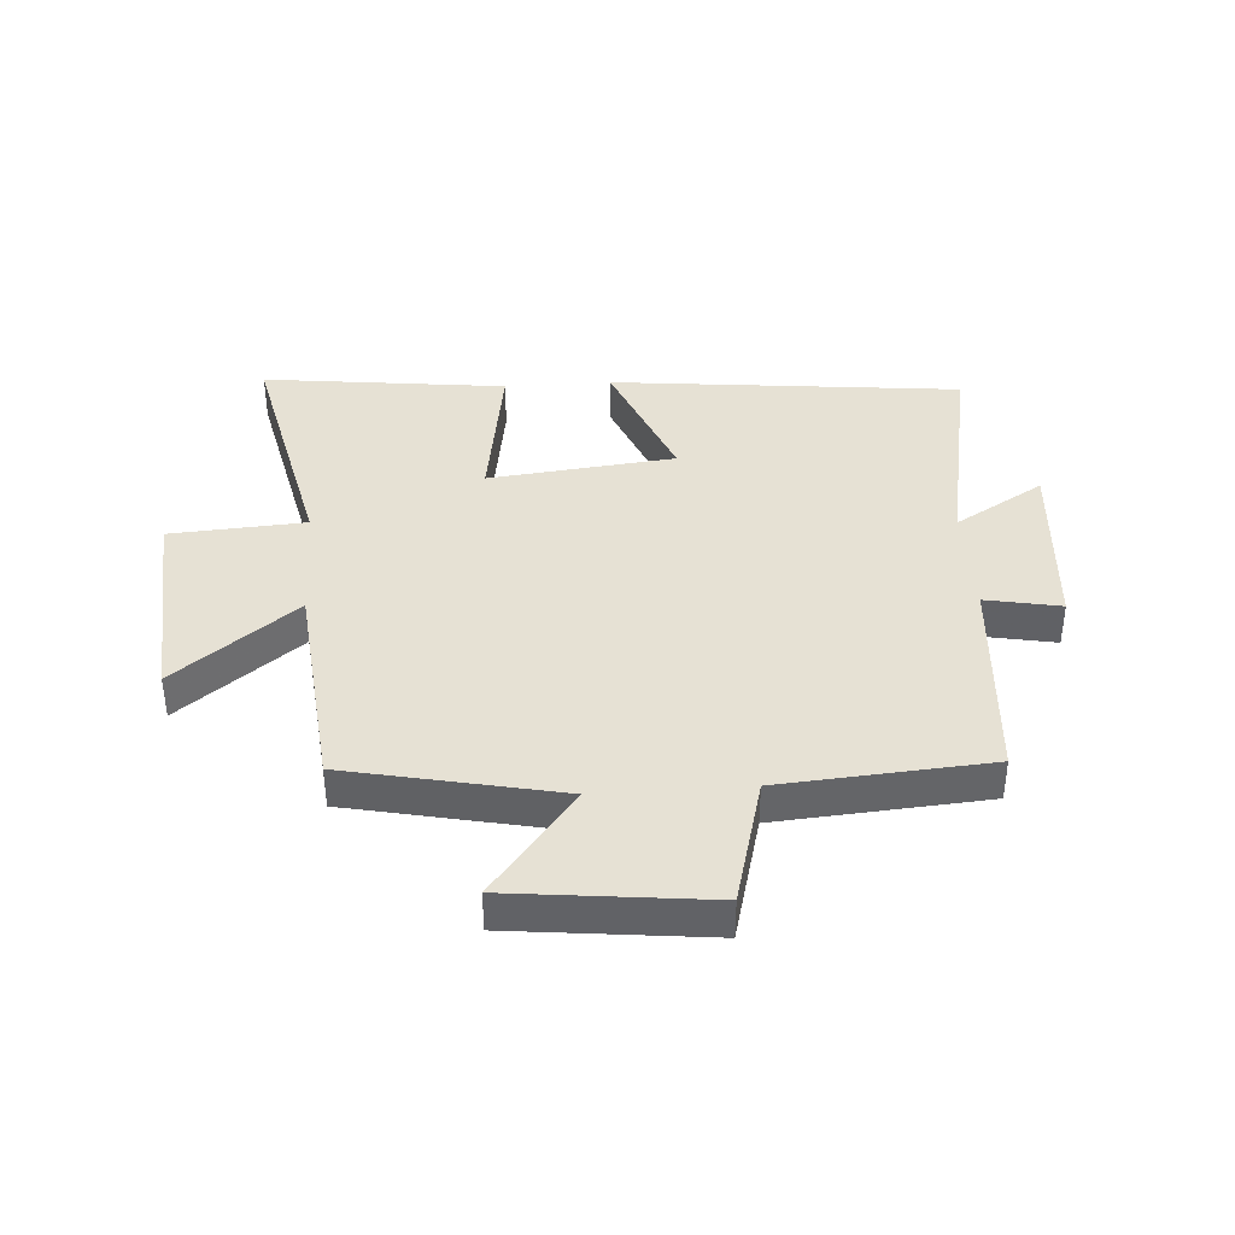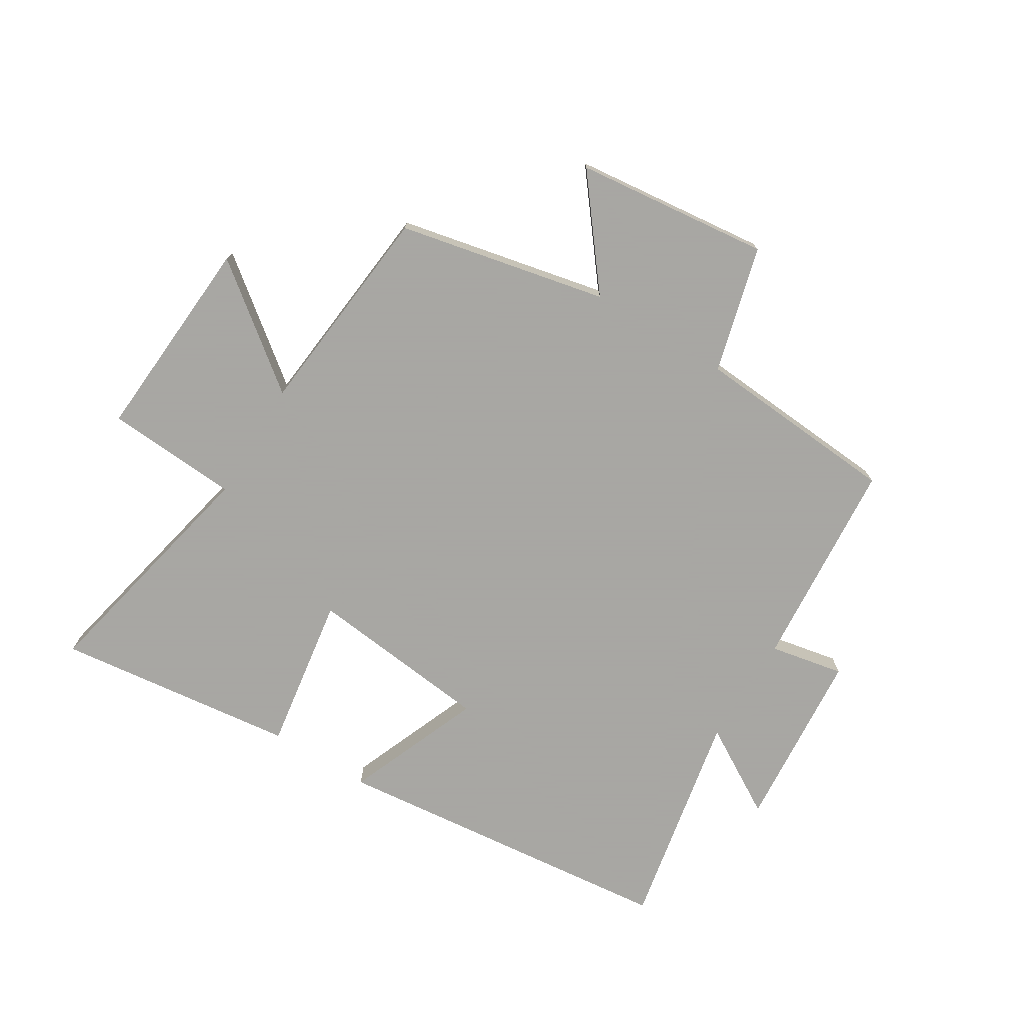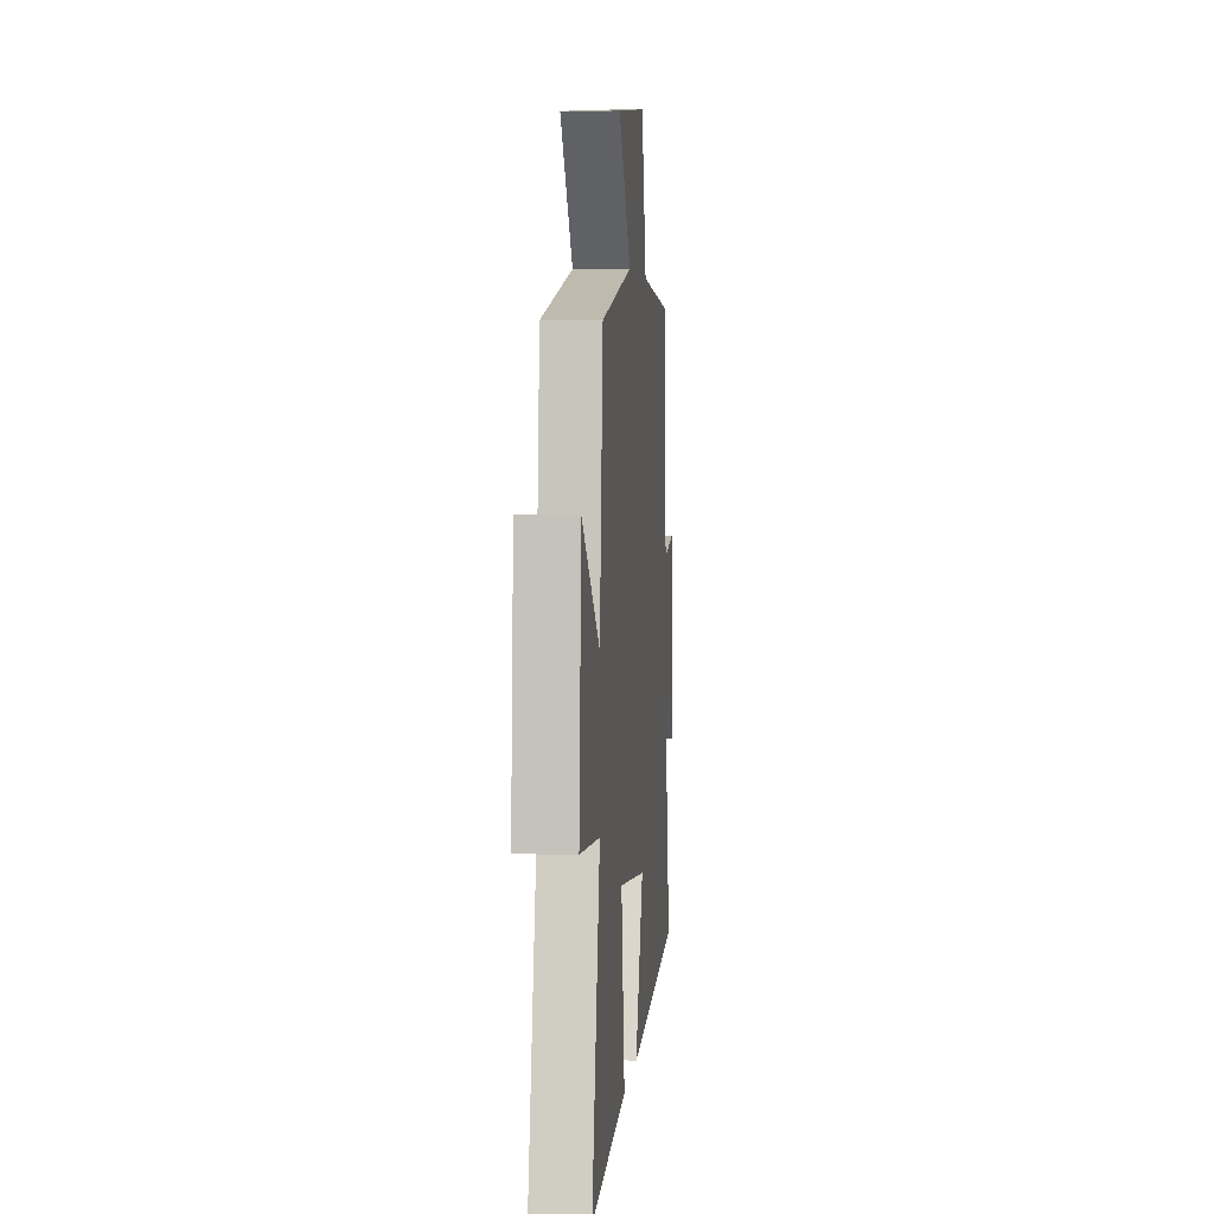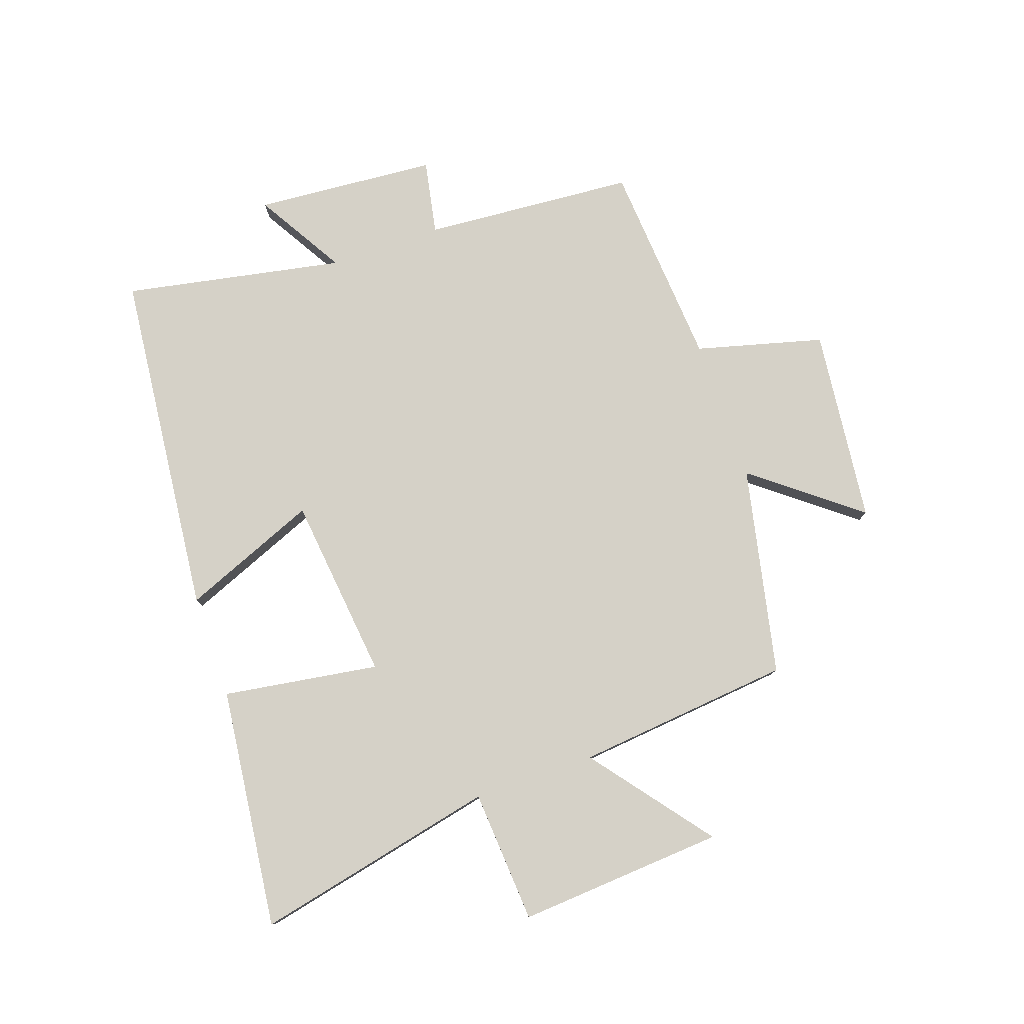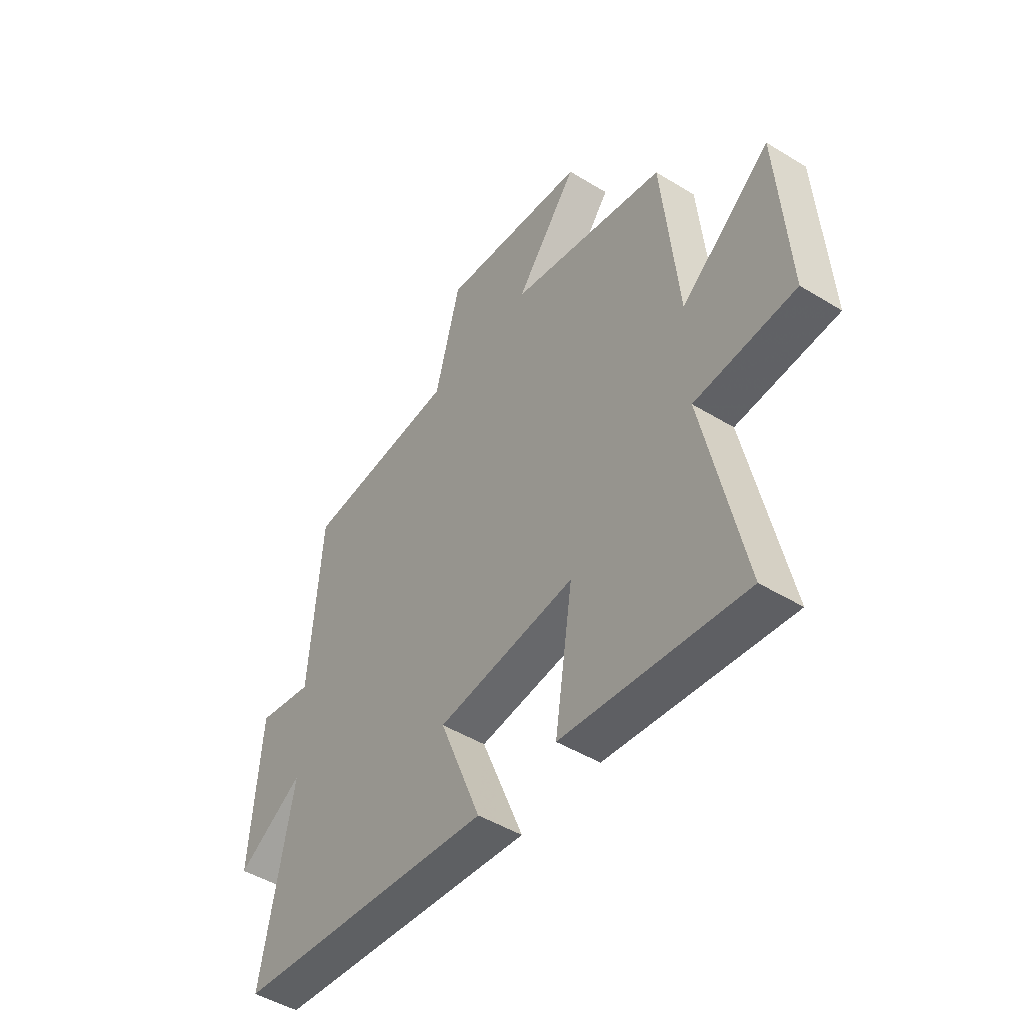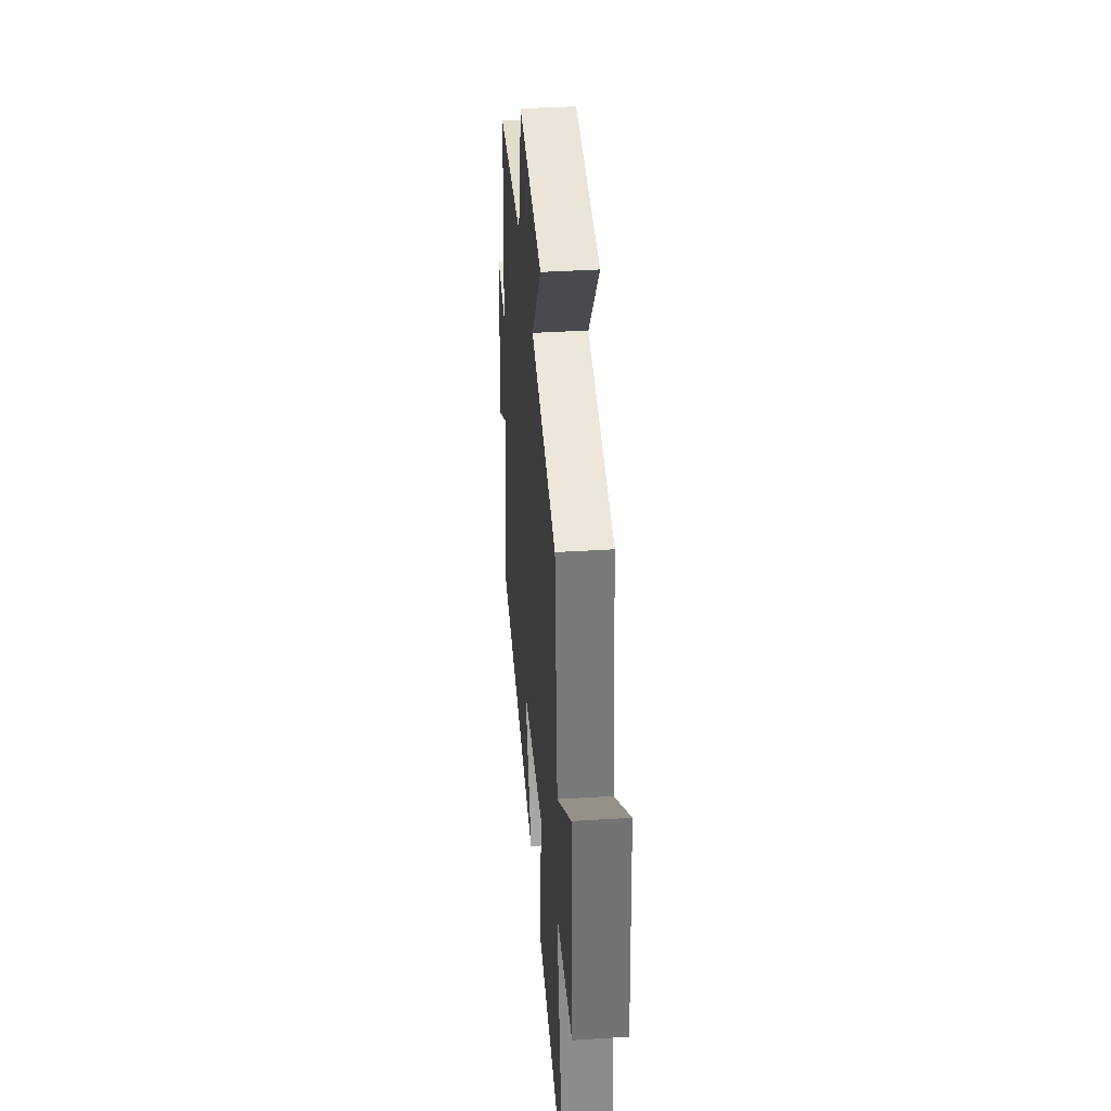
<metadata>
{"format":"obj","ext":"obj","renderer":"f3d","projection":"perspective","resolution":1024,"background":"white","views":[{"elev":39.0,"azim":-3.9,"up":"+Y"},{"elev":-74.4,"azim":-31.5,"up":"+Y"},{"elev":3.8,"azim":-84.7,"up":"+Z"},{"elev":79.4,"azim":-109.2,"up":"+Y"},{"elev":-47.1,"azim":-124.8,"up":"+Z"},{"elev":38.4,"azim":-94.6,"up":"+Z"}]}
</metadata>
<code>
v 0.571 0.07 -0.439
v -0.01 0.07 -0.5
v 0.082 0.07 -0.273
v -0.226 0.07 -0.239
v -0.186 0.07 -0.5
v -0.589 0.07 -0.548
v -0.5 0.07 -0.141
v -0.723 0.07 -0.126
v -0.699 0.07 0.22
v -0.5 0.07 0.065
v -0.464 0.07 0.426
v -0.115 0.07 0.5
v -0.253 0.07 0.676
v 0.073 0.07 0.712
v 0.129 0.07 0.5
v 0.473 0.07 0.474
v 0.5 0.07 0.12
v 0.624 0.07 0.144
v 0.648 0.07 -0.16
v 0.5 0.07 -0.072
v 0.571 0 -0.439
v -0.01 0 -0.5
v 0.082 0 -0.273
v -0.226 0 -0.239
v -0.186 0 -0.5
v -0.589 0 -0.548
v -0.5 0 -0.141
v -0.723 0 -0.126
v -0.699 0 0.22
v -0.5 0 0.065
v -0.464 0 0.426
v -0.115 0 0.5
v -0.253 0 0.676
v 0.073 0 0.712
v 0.129 0 0.5
v 0.473 0 0.474
v 0.5 0 0.12
v 0.624 0 0.144
v 0.648 0 -0.16
v 0.5 0 -0.072
f 17 18 19 20
f 15 16 17 20
f 15 20 1
f 12 13 14 15
f 10 11 12 15
f 10 15 1
f 7 8 9 10
f 4 5 6 7
f 3 4 7 10
f 1 2 3
f 1 3 10
f 40 39 38 37
f 40 37 36 35
f 21 40 35
f 35 34 33 32
f 35 32 31 30
f 21 35 30
f 30 29 28 27
f 27 26 25 24
f 30 27 24 23
f 23 22 21
f 30 23 21
f 1 21 22 2
f 2 22 23 3
f 3 23 24 4
f 4 24 25 5
f 5 25 26 6
f 6 26 27 7
f 7 27 28 8
f 8 28 29 9
f 9 29 30 10
f 10 30 31 11
f 11 31 32 12
f 12 32 33 13
f 13 33 34 14
f 14 34 35 15
f 15 35 36 16
f 16 36 37 17
f 17 37 38 18
f 18 38 39 19
f 19 39 40 20
f 20 40 21 1

</code>
